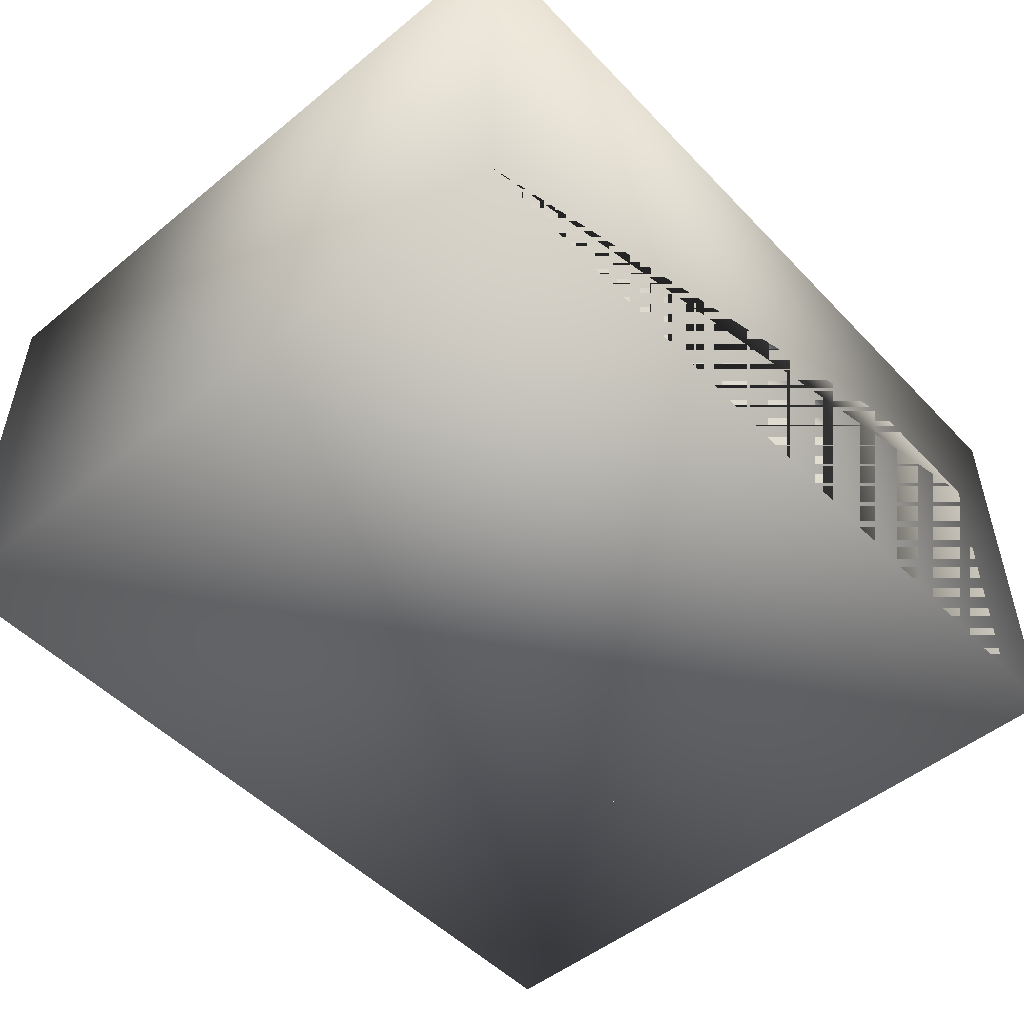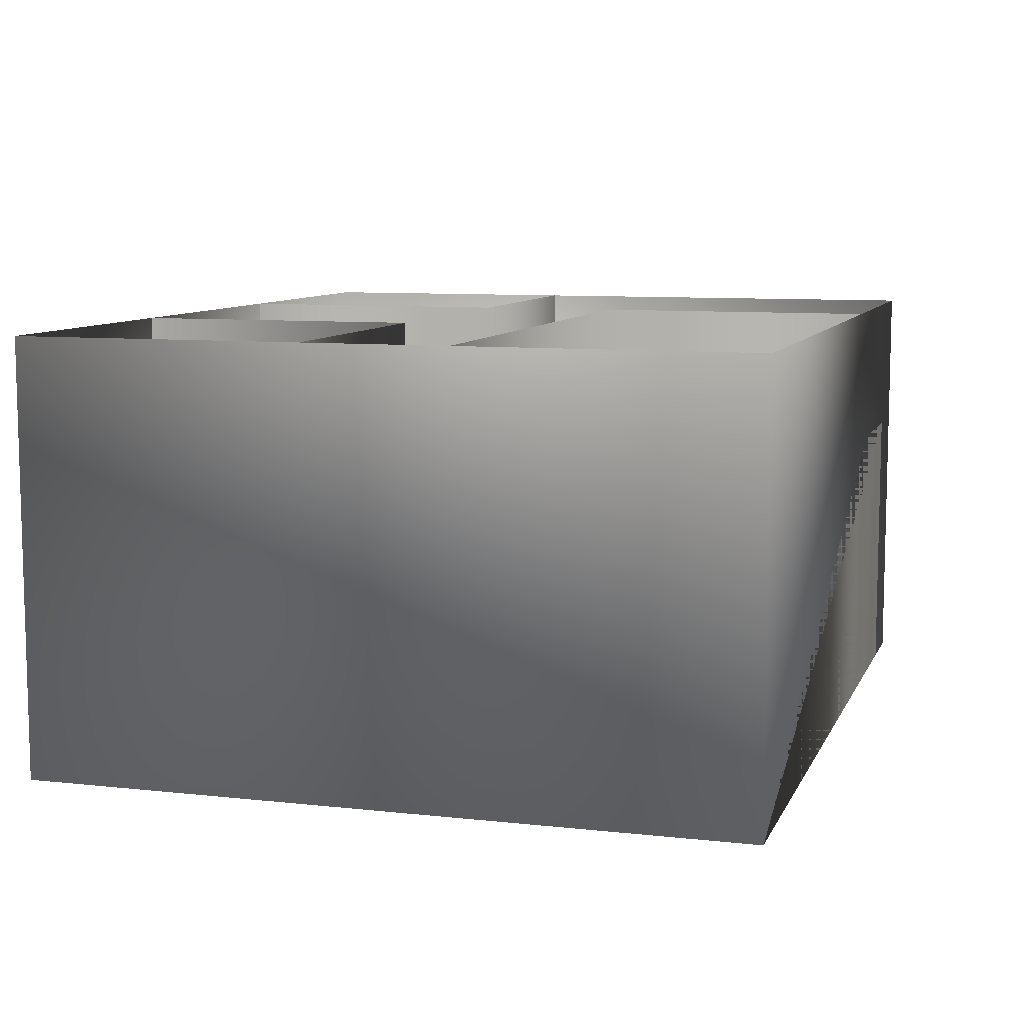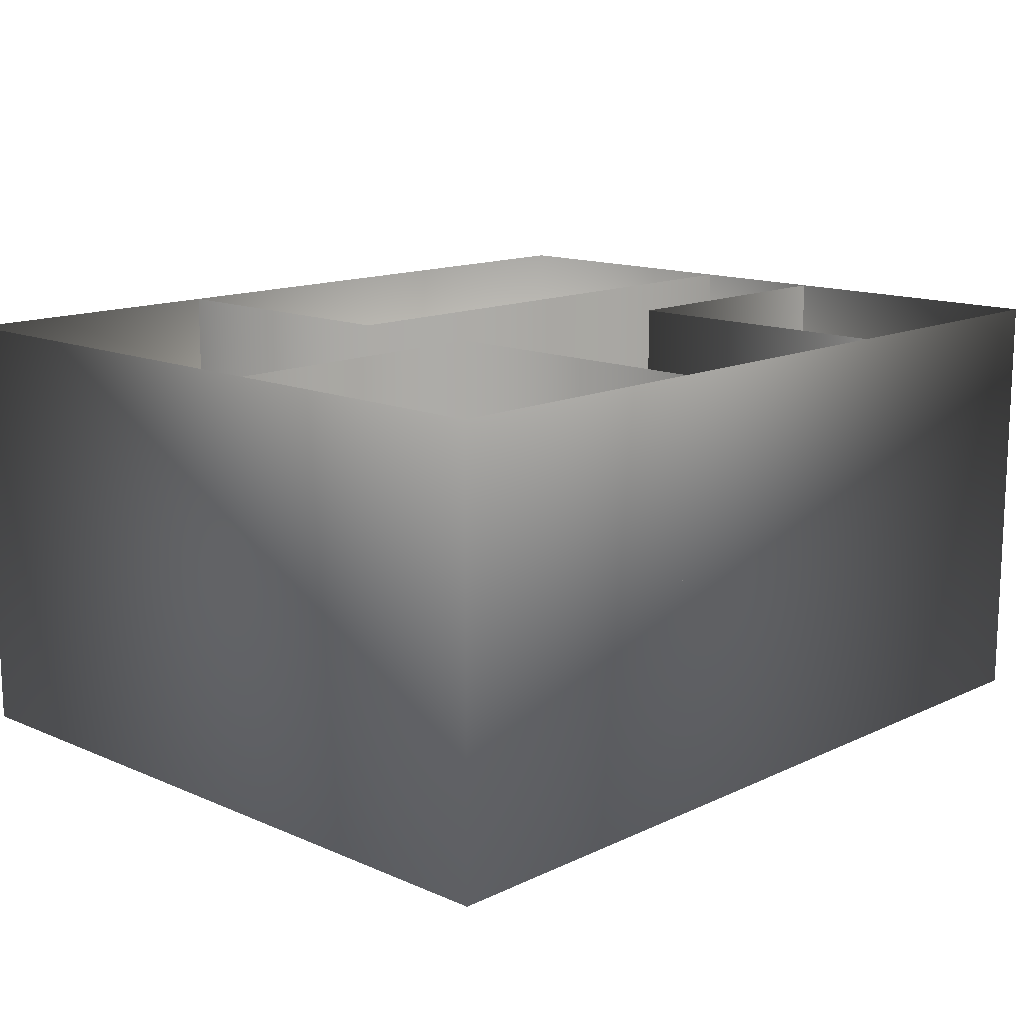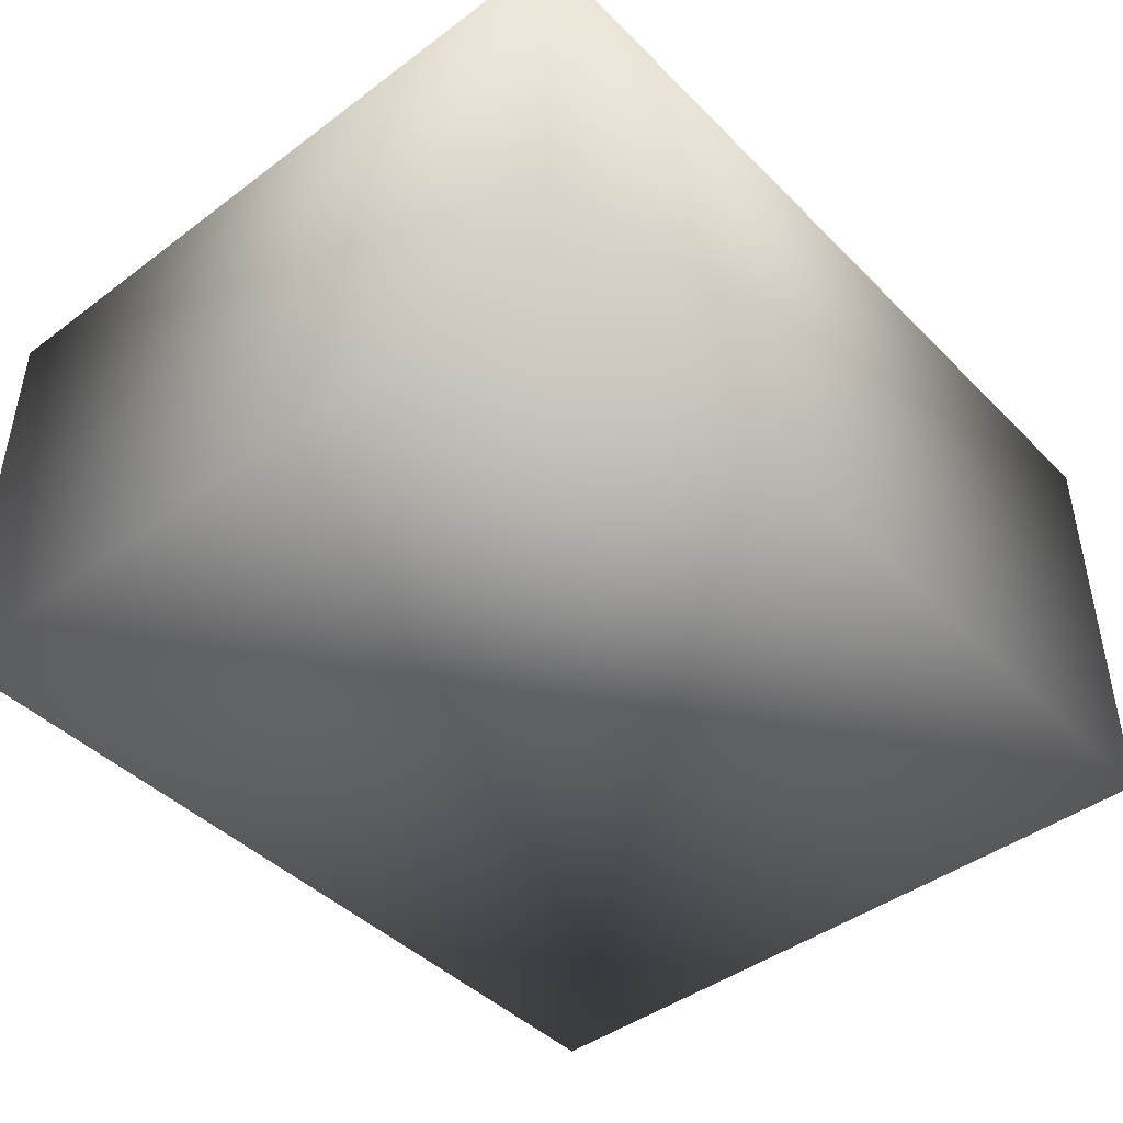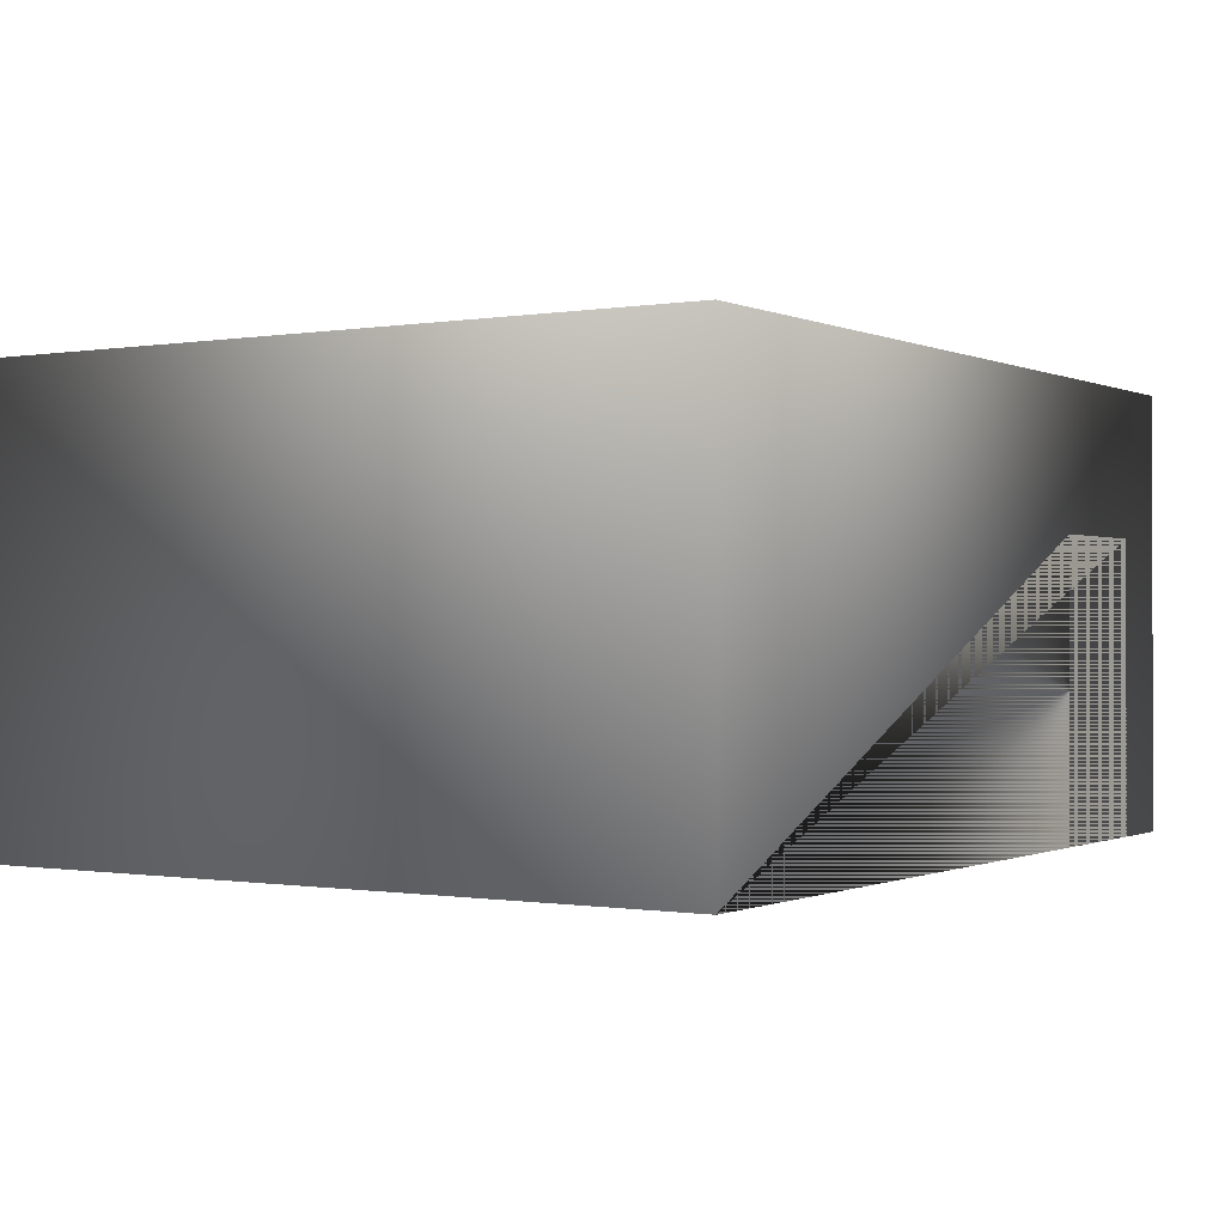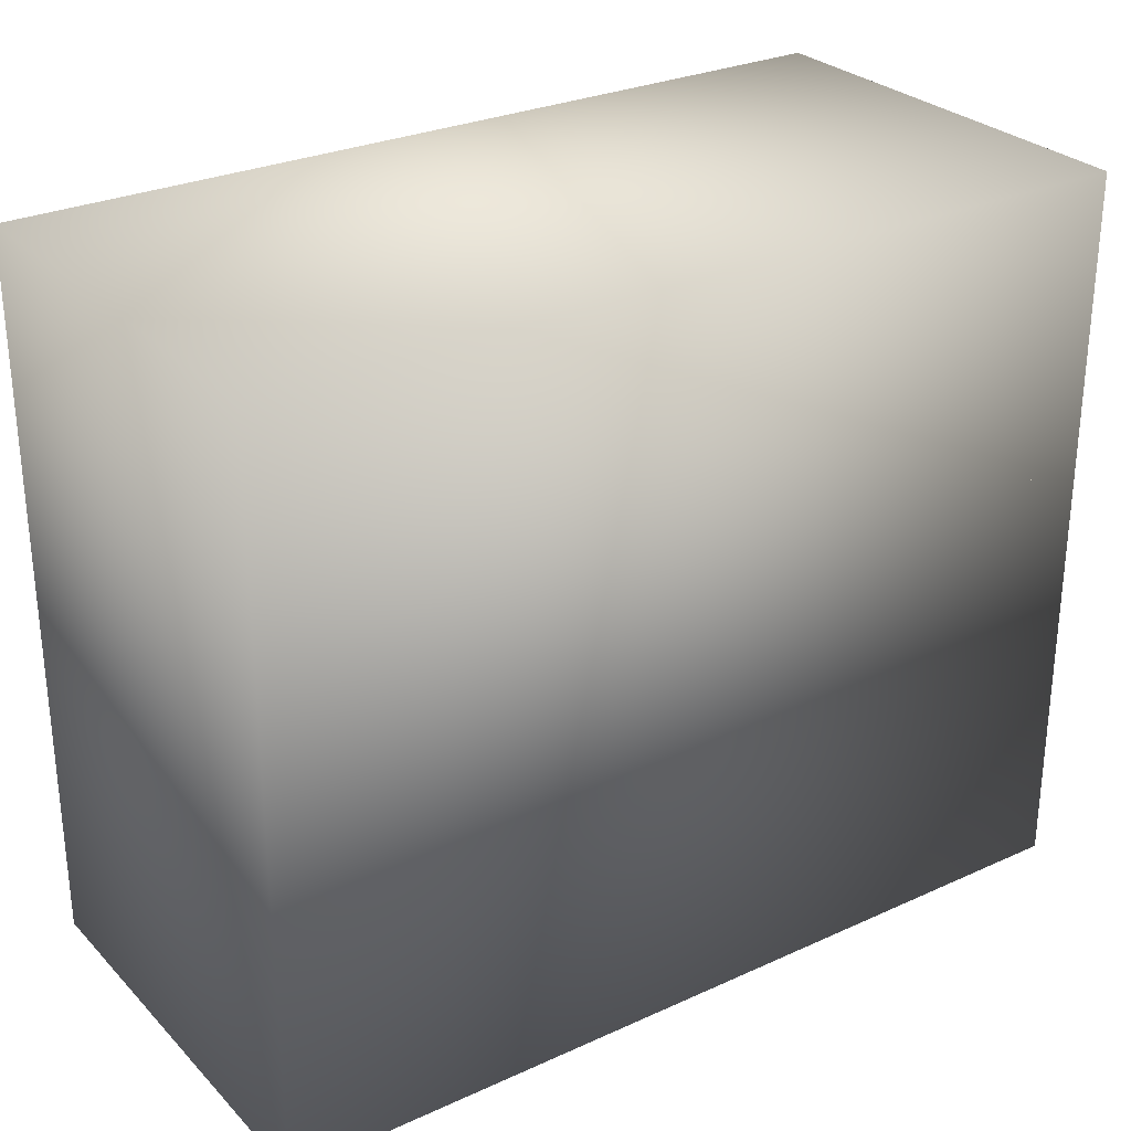
<metadata>
{"format":"obj","ext":"obj","renderer":"f3d","projection":"perspective","resolution":1024,"background":"white","views":[{"elev":-50.4,"azim":-48.3,"up":"+Z"},{"elev":8.8,"azim":-73.3,"up":"+Z"},{"elev":13.8,"azim":133.8,"up":"+Z"},{"elev":-44.2,"azim":131.0,"up":"+Z"},{"elev":-0.4,"azim":-57.6,"up":"+Z"},{"elev":28.3,"azim":145.6,"up":"+Y"}]}
</metadata>
<code>
v 0.025 0.025 0.025
v 0.6583 0.025 0.025
v 0.975 0.025 0.025
v 0.975 0.5 0.025
v 0.975 0.8167 0.025
v 0.6583 0.8167 0.025
v 0.3417 0.8167 0.025
v 0.025 0.8167 0.025
v 0.025 0.5 0.025
v 0.3417 0.5 0.025
v 0.6583 0.5 0.025
v 0.025 0.3417 0.025
v 0.6583 0.3417 0.025
v 0.025 0.025 0.5
v 0.6583 0.025 0.5
v 0.975 0.025 0.5
v 0.975 0.5 0.5
v 0.975 0.8167 0.5
v 0.6583 0.8167 0.5
v 0.3417 0.8167 0.5
v 0.025 0.8167 0.5
v 0.025 0.5 0.5
v 0.3417 0.5 0.5
v 0.6583 0.5 0.5
v 0.025 0.3417 0.5
v 0.6583 0.3417 0.5
v 0.7375 0.025 0.025
v 0.8958 0.025 0.025
v 0.6583 0.1042 0.025
v 0.6583 0.2625 0.025
v 0.1042 0.5 0.025
v 0.2625 0.5 0.025
v 0.4208 0.5 0.025
v 0.5792 0.5 0.025
v 0.7375 0.5 0.025
v 0.8958 0.5 0.025
v 0.7375 0.025 0.3417
v 0.8958 0.025 0.3417
v 0.6583 0.1042 0.3417
v 0.6583 0.2625 0.3417
v 0.1042 0.5 0.3417
v 0.2625 0.5 0.3417
v 0.4208 0.5 0.3417
v 0.5792 0.5 0.3417
v 0.7375 0.5 0.3417
v 0.8958 0.5 0.3417
f 27 1 37
f 5 3 18
f 8 5 21
f 21 1 8
f 11 6 24
f 23 7 10
f 26 12 13
f 41 9 31
f 33 10 43
f 35 11 45
f 29 2 39
f 5 1 3
f 38 37 1
f 28 38 1
f 3 1 16
f 16 1 14
f 18 3 16
f 21 5 18
f 14 1 21
f 24 6 19
f 20 7 23
f 25 12 26
f 9 41 42
f 32 9 42
f 10 9 23
f 22 23 9
f 43 10 44
f 34 44 10
f 46 45 11
f 36 46 11
f 4 11 17
f 17 11 24
f 39 2 40
f 30 40 2
f 13 2 26
f 26 2 15
f 8 1 5

</code>
